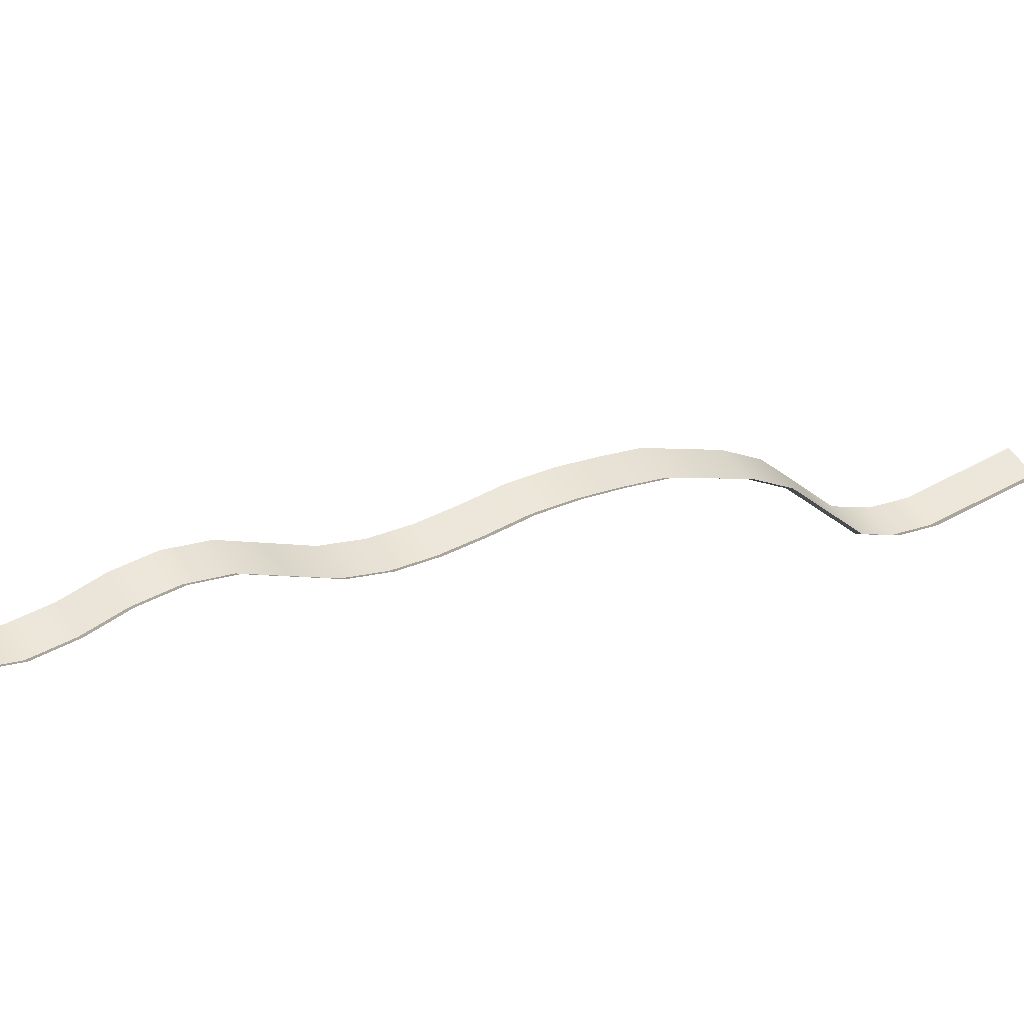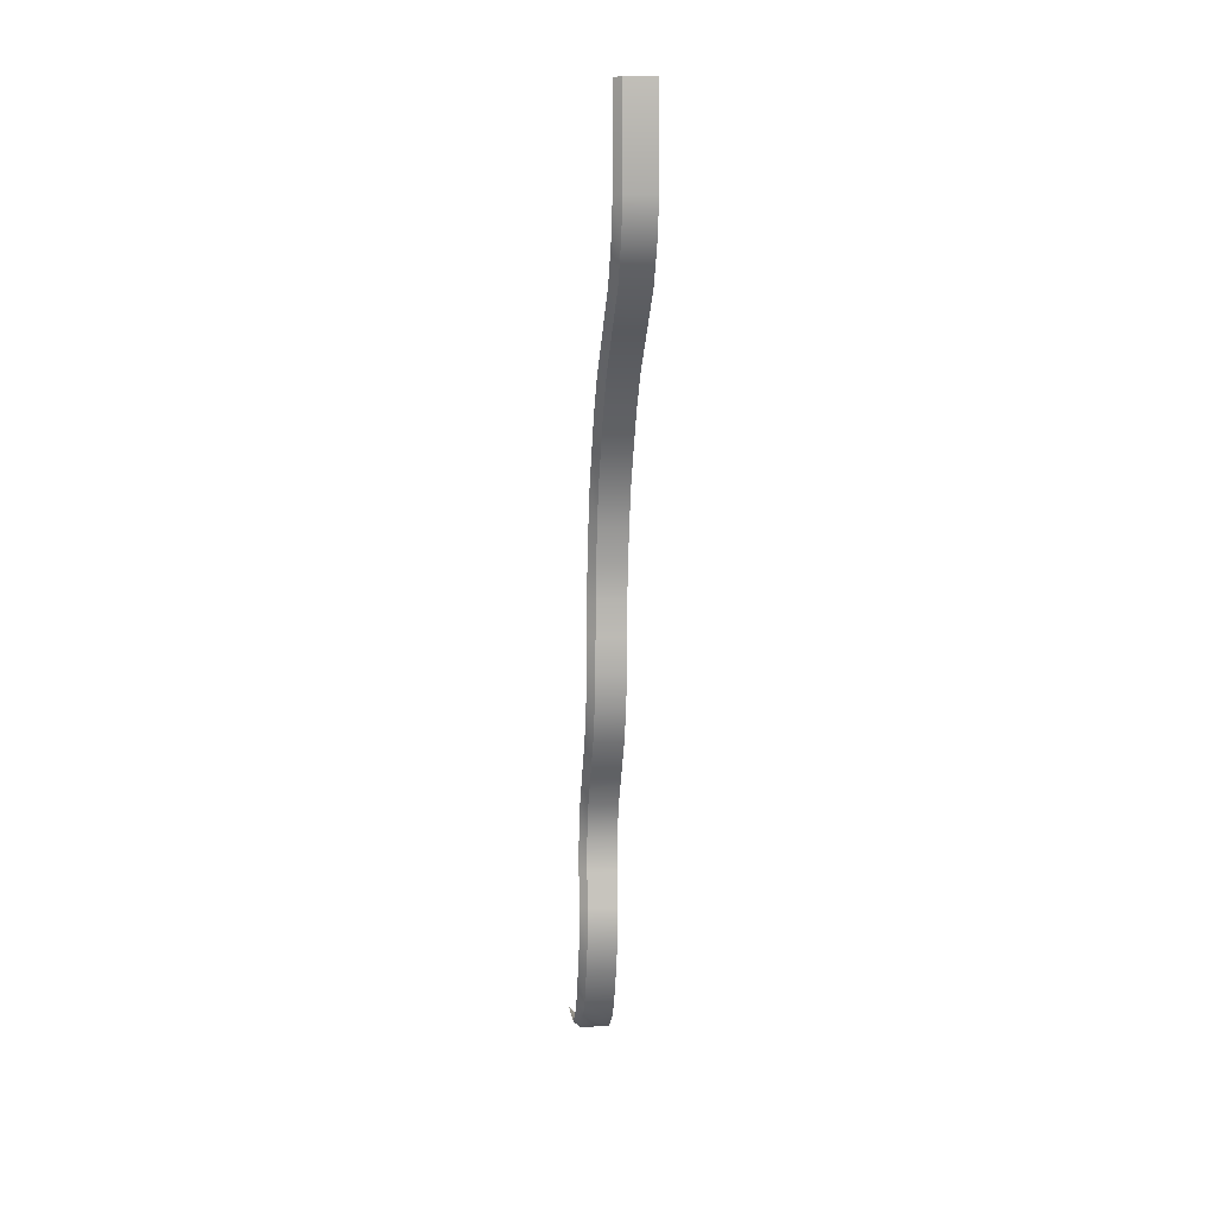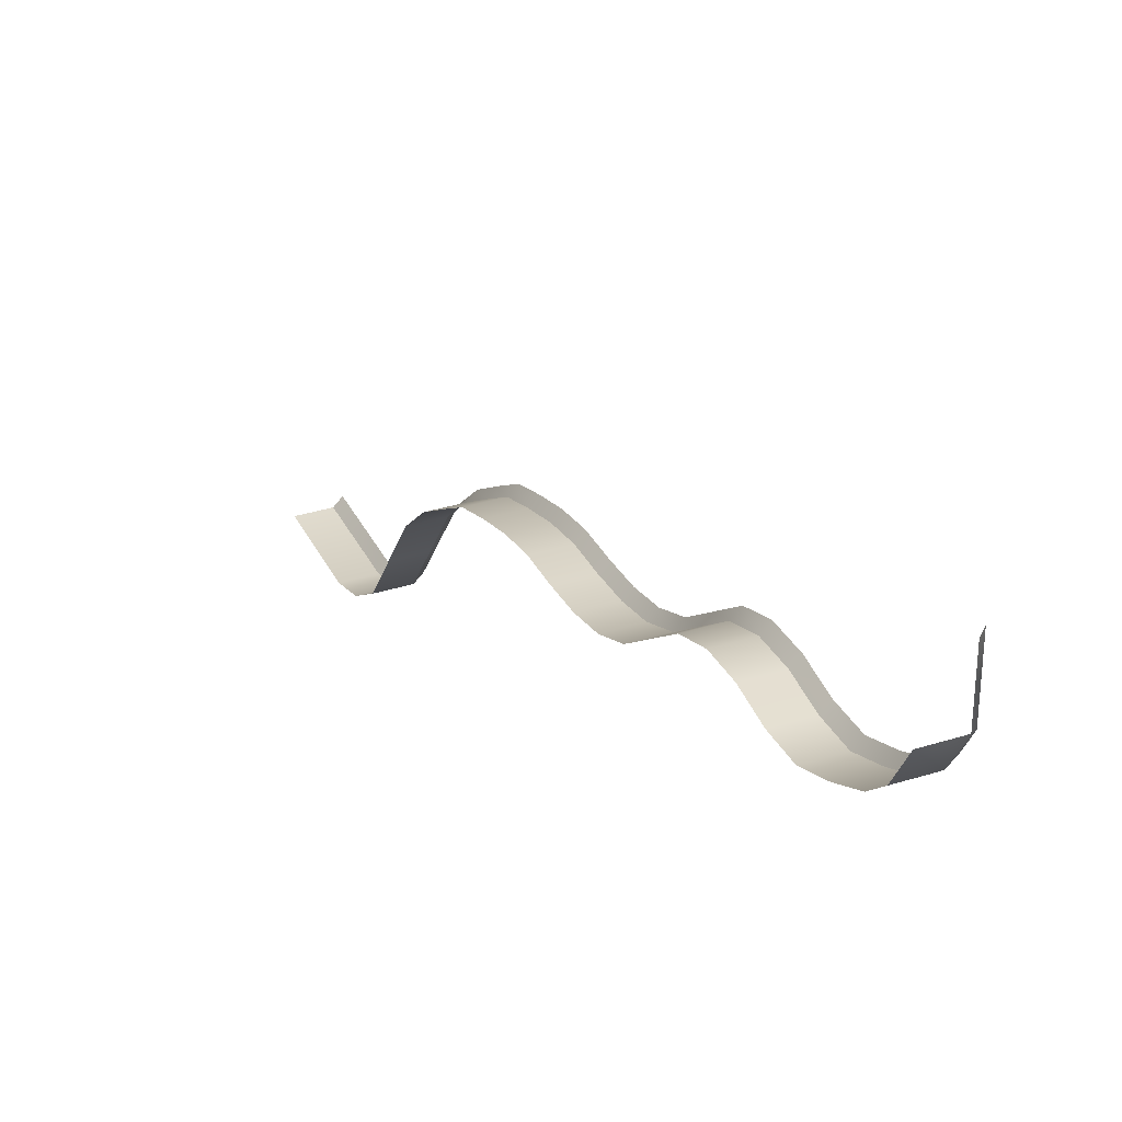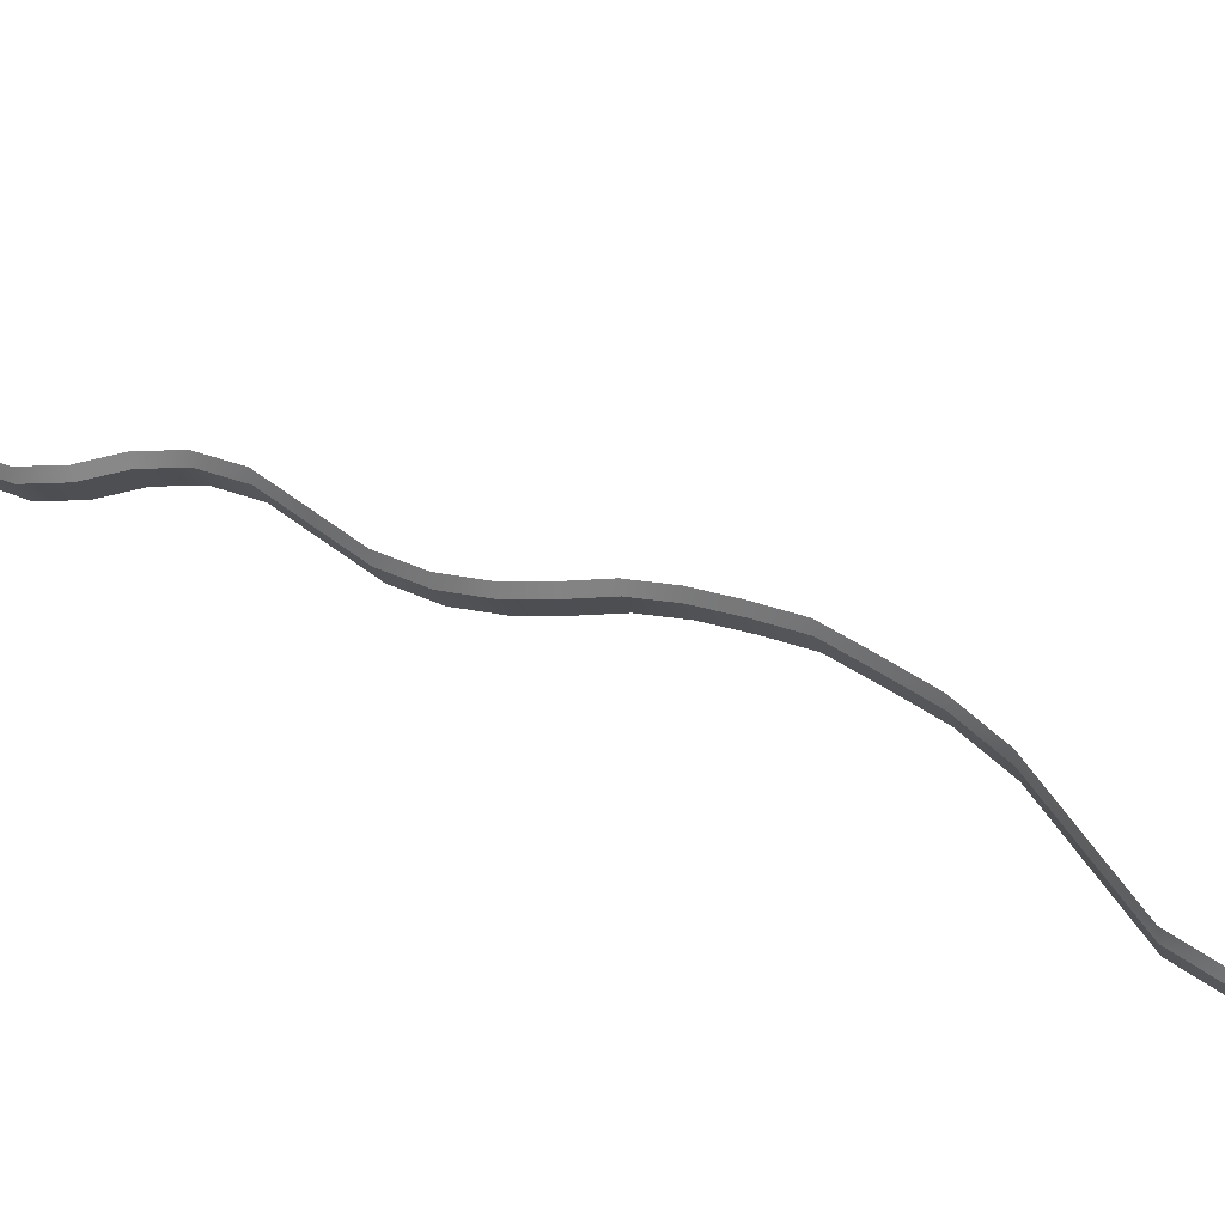
<metadata>
{"format":"obj","ext":"obj","renderer":"f3d","projection":"perspective","resolution":1024,"background":"white","views":[{"elev":51.4,"azim":-121.0,"up":"+Y"},{"elev":4.5,"azim":-5.7,"up":"+Z"},{"elev":33.8,"azim":156.8,"up":"+Y"},{"elev":-17.7,"azim":-79.4,"up":"+Y"}]}
</metadata>
<code>
v 0.5267 1.414 -3.249
v 0.5267 1.395 -3.238
v 0.5108 1.395 -3.238
v 0.5267 1.197 -2.823
v 0.5267 1.197 -2.773
v 0.5108 1.197 -2.773
v 0.5267 1.37 -3.136
v 0.5267 1.363 -3.118
v 0.5108 1.363 -3.118
v 0.5108 1.349 -3.099
v 0.5267 1.349 -3.099
v 0.5267 1.336 -3.081
v 0.5267 1.368 -3.172
v 0.5267 1.371 -3.154
v 0.5108 1.371 -3.154
v 0.5267 1.376 -3.209
v 0.5267 1.368 -3.191
v 0.5108 1.368 -3.191
v 0.5267 1.386 -3.227
v 0.5108 1.386 -3.227
v 0.5267 1.328 -3.063
v 0.5108 1.328 -3.063
v 0.5267 1.324 -3.044
v 0.5267 1.323 -3.026
v 0.5108 1.323 -3.026
v 0.5267 1.322 -3.008
v 0.5267 1.319 -2.989
v 0.5108 1.319 -2.989
v 0.5267 1.314 -2.971
v 0.5267 1.307 -2.953
v 0.5108 1.307 -2.953
v 0.5267 1.296 -2.934
v 0.5267 1.283 -2.916
v 0.5108 1.283 -2.916
v 0.5267 1.267 -2.898
v 0.5267 1.241 -2.88
v 0.5108 1.241 -2.88
v 0.5267 1.216 -2.861
v 0.5267 1.203 -2.842
v 0.5108 1.203 -2.842
v 0.5108 1.197 -2.823
v 0.5108 1.216 -2.861
v 0.5108 1.267 -2.898
v 0.5108 1.296 -2.934
v 0.5108 1.314 -2.971
v 0.5108 1.322 -3.008
v 0.5108 1.324 -3.044
v 0.5108 1.37 -3.136
v 0.5108 1.368 -3.172
v 0.5108 1.376 -3.209
v 0.5068 1.443 -3.245
v 0.5108 1.443 -3.249
v 0.5108 1.414 -3.249
v 0.5108 1.197 -2.773
v 0.5068 1.201 -2.773
v 0.5068 1.201 -2.823
v 0.5108 1.363 -3.118
v 0.5108 1.349 -3.099
v 0.5068 1.354 -3.099
v 0.5108 1.371 -3.154
v 0.5108 1.37 -3.136
v 0.5068 1.374 -3.136
v 0.5108 1.368 -3.191
v 0.5108 1.368 -3.172
v 0.5068 1.372 -3.172
v 0.5108 1.386 -3.227
v 0.5068 1.39 -3.227
v 0.5108 1.376 -3.209
v 0.5068 1.372 -3.191
v 0.5068 1.375 -3.154
v 0.5068 1.367 -3.118
v 0.5108 1.336 -3.081
v 0.5068 1.34 -3.081
v 0.5108 1.328 -3.063
v 0.5108 1.324 -3.044
v 0.5068 1.328 -3.044
v 0.5108 1.323 -3.026
v 0.5108 1.322 -3.008
v 0.5068 1.326 -3.008
v 0.5108 1.319 -2.989
v 0.5108 1.314 -2.971
v 0.5068 1.318 -2.971
v 0.5108 1.307 -2.953
v 0.5108 1.296 -2.934
v 0.5068 1.3 -2.934
v 0.5108 1.283 -2.916
v 0.5108 1.267 -2.898
v 0.5068 1.271 -2.898
v 0.5108 1.241 -2.88
v 0.5108 1.216 -2.861
v 0.5068 1.22 -2.861
v 0.5108 1.203 -2.842
v 0.5108 1.197 -2.823
v 0.5068 1.38 -3.209
v 0.5068 1.4 -3.238
v 0.5068 1.411 -3.245
v 0.5068 1.332 -3.063
v 0.5068 1.327 -3.026
v 0.5068 1.207 -2.842
v 0.5068 1.245 -2.88
v 0.5068 1.288 -2.916
v 0.5068 1.323 -2.989
v 0.5068 1.311 -2.953
v 0.5108 1.336 -3.081
f 1 2 3
f 4 5 6
f 7 8 9
f 10 11 12
f 13 14 15
f 16 17 18
f 2 19 20
f 12 21 22
f 23 24 25
f 26 27 28
f 29 30 31
f 32 33 34
f 35 36 37
f 38 39 40
f 39 4 41
f 36 38 42
f 33 35 43
f 30 32 44
f 27 29 45
f 24 26 46
f 21 23 47
f 8 11 10
f 14 7 48
f 17 13 49
f 19 16 50
f 51 52 53
f 54 55 56
f 57 58 59
f 60 61 62
f 63 64 65
f 3 66 67
f 68 63 69
f 60 70 65
f 61 57 71
f 58 72 73
f 74 75 76
f 77 78 79
f 80 81 82
f 83 84 85
f 86 87 88
f 89 90 91
f 92 93 56
f 66 68 94
f 3 95 96
f 72 74 97
f 75 77 98
f 90 92 99
f 87 89 100
f 84 86 101
f 78 80 102
f 81 83 103
f 53 1 3
f 41 4 6
f 48 7 9
f 104 10 12
f 49 13 15
f 50 16 18
f 3 2 20
f 104 12 22
f 47 23 25
f 46 26 28
f 45 29 31
f 44 32 34
f 43 35 37
f 42 38 40
f 40 39 41
f 37 36 42
f 34 33 43
f 31 30 44
f 28 27 45
f 25 24 46
f 22 21 47
f 9 8 10
f 15 14 48
f 18 17 49
f 20 19 50
f 96 51 53
f 93 54 56
f 71 57 59
f 70 60 62
f 69 63 65
f 95 3 67
f 94 68 69
f 64 60 65
f 62 61 71
f 59 58 73
f 97 74 76
f 98 77 79
f 102 80 82
f 103 83 85
f 101 86 88
f 100 89 91
f 99 92 56
f 67 66 94
f 53 3 96
f 73 72 97
f 76 75 98
f 91 90 99
f 88 87 100
f 85 84 101
f 79 78 102
f 82 81 103

</code>
